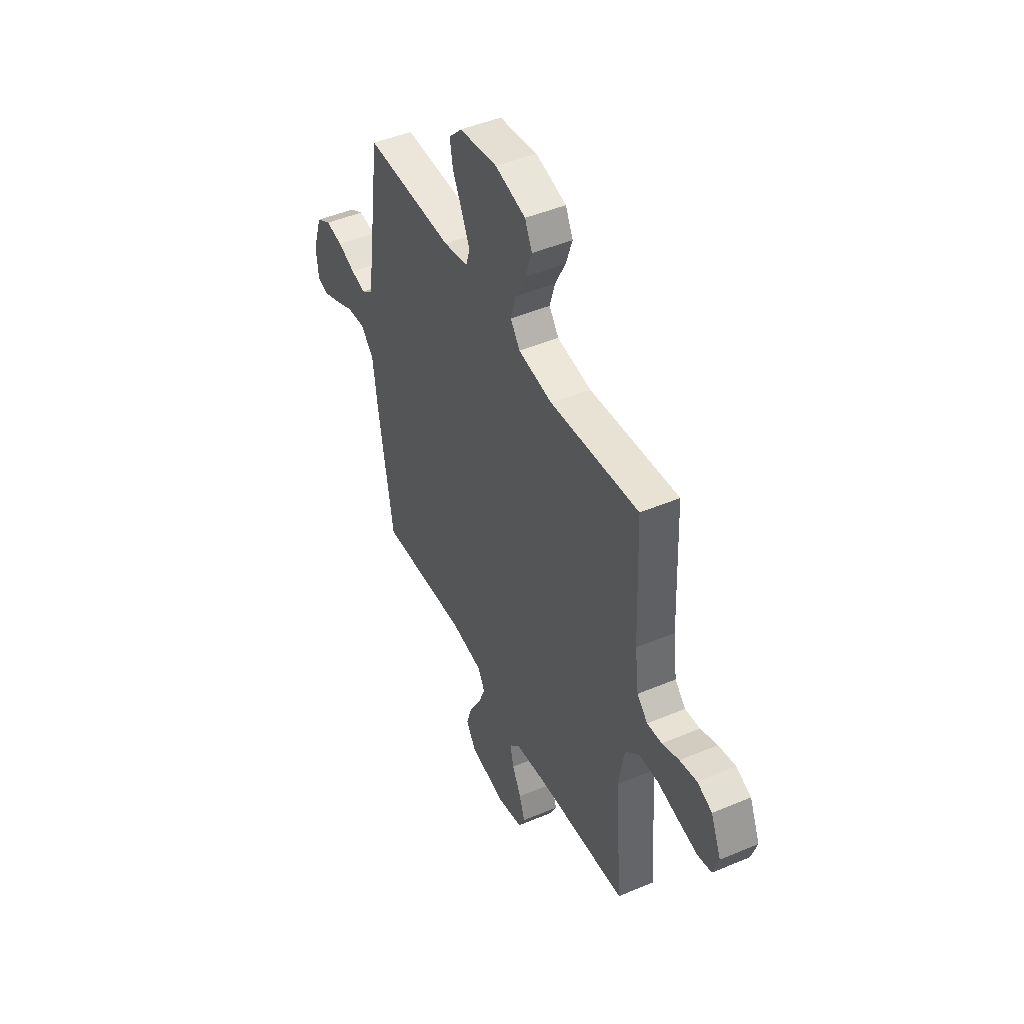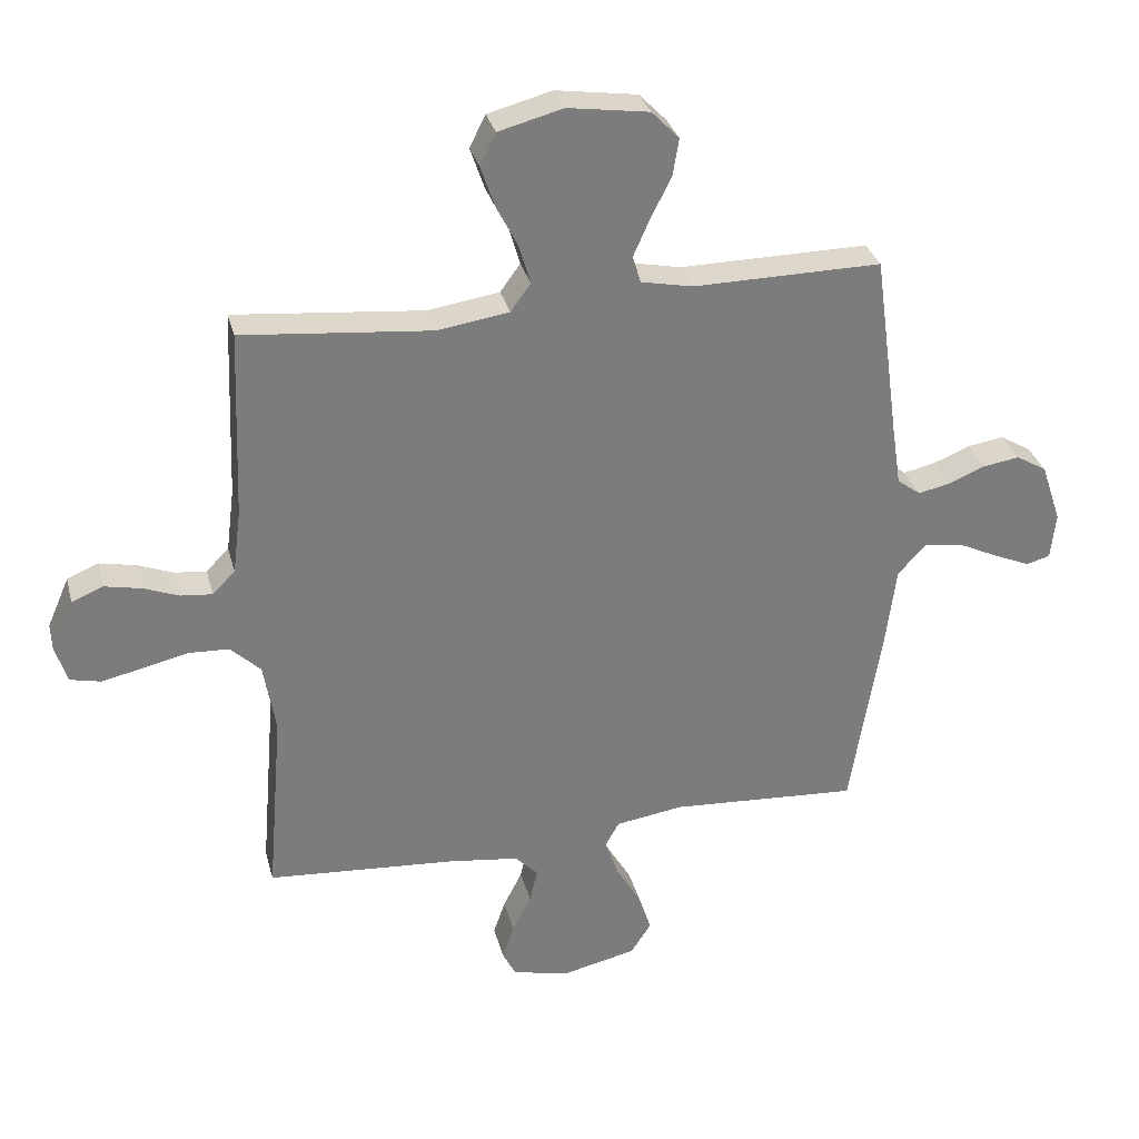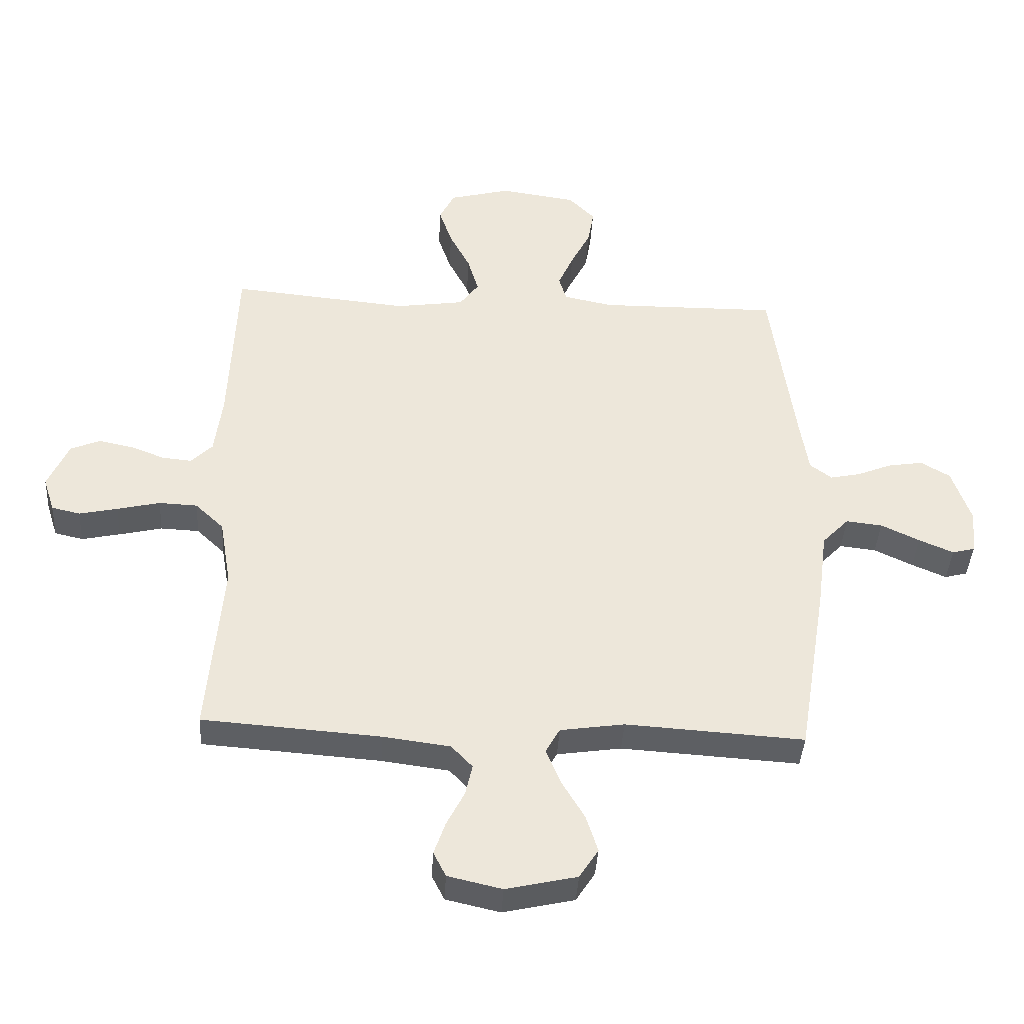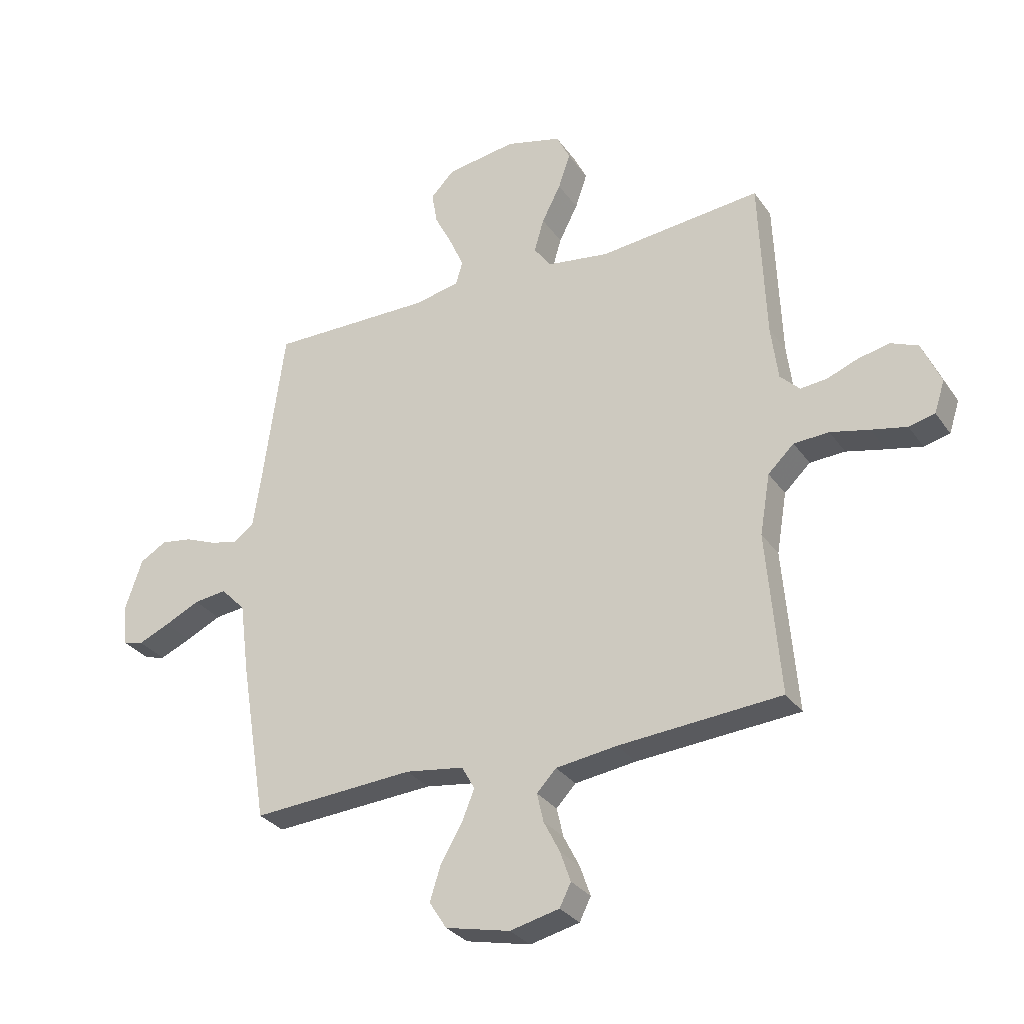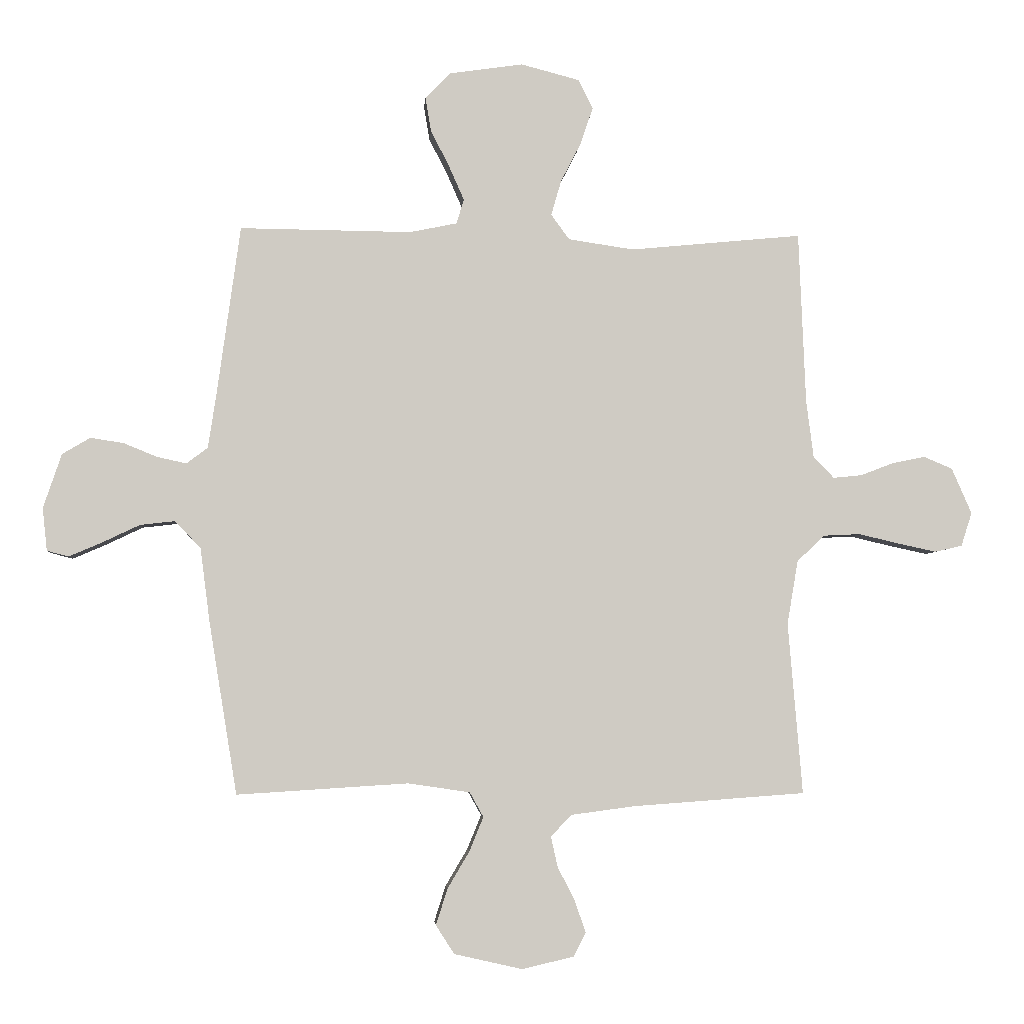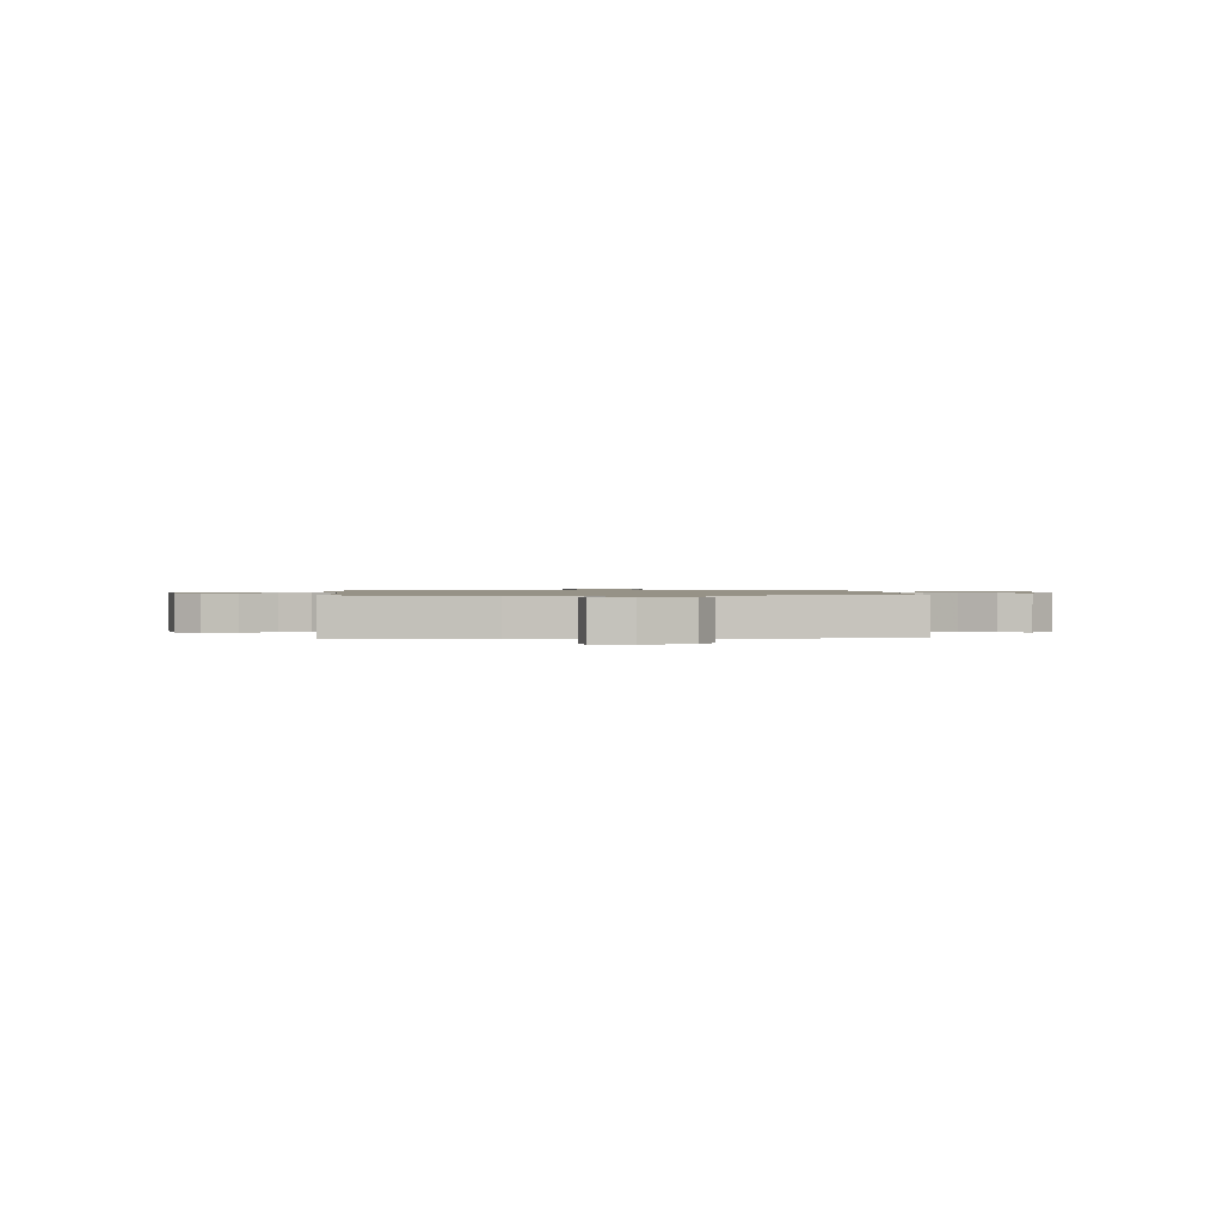
<metadata>
{"format":"obj","ext":"obj","renderer":"f3d","projection":"perspective","resolution":1024,"background":"white","views":[{"elev":46.3,"azim":64.2,"up":"+Z"},{"elev":31.5,"azim":165.9,"up":"+Z"},{"elev":-40.2,"azim":176.7,"up":"+Z"},{"elev":-30.4,"azim":28.7,"up":"+Z"},{"elev":-4.3,"azim":-4.2,"up":"+Z"},{"elev":1.0,"azim":-92.6,"up":"+Y"}]}
</metadata>
<code>
v -0.5 0.07 0.5
v -0.2 0.07 0.497
v -0.117 0.07 0.514
v -0.104 0.07 0.557
v -0.13 0.07 0.616
v -0.163 0.07 0.681
v -0.173 0.07 0.741
v -0.129 0.07 0.786
v 0 0.07 0.805
v 0.103 0.07 0.778
v 0.128 0.07 0.727
v 0.106 0.07 0.662
v 0.071 0.07 0.594
v 0.053 0.07 0.532
v 0.085 0.07 0.488
v 0.2 0.07 0.471
v 0.5 0.07 0.5
v 0.512 0.07 0.2
v 0.525 0.07 0.098
v 0.561 0.07 0.062
v 0.611 0.07 0.067
v 0.668 0.07 0.089
v 0.726 0.07 0.101
v 0.776 0.07 0.08
v 0.811 0.07 0
v 0.792 0.07 -0.059
v 0.744 0.07 -0.07
v 0.679 0.07 -0.056
v 0.607 0.07 -0.039
v 0.542 0.07 -0.042
v 0.494 0.07 -0.088
v 0.475 0.07 -0.2
v 0.5 0.07 -0.5
v 0.2 0.07 -0.522
v 0.087 0.07 -0.537
v 0.051 0.07 -0.575
v 0.063 0.07 -0.628
v 0.093 0.07 -0.687
v 0.112 0.07 -0.742
v 0.091 0.07 -0.784
v 0 0.07 -0.805
v -0.119 0.07 -0.778
v -0.151 0.07 -0.728
v -0.131 0.07 -0.665
v -0.092 0.07 -0.599
v -0.068 0.07 -0.54
v -0.092 0.07 -0.497
v -0.2 0.07 -0.481
v -0.5 0.07 -0.5
v -0.549 0.07 -0.2
v -0.566 0.07 -0.069
v -0.611 0.07 -0.022
v -0.672 0.07 -0.029
v -0.737 0.07 -0.06
v -0.795 0.07 -0.085
v -0.833 0.07 -0.075
v -0.841 0.07 0
v -0.809 0.07 0.095
v -0.76 0.07 0.124
v -0.702 0.07 0.115
v -0.643 0.07 0.091
v -0.592 0.07 0.08
v -0.555 0.07 0.108
v -0.541 0.07 0.2
v -0.5 0 0.5
v -0.2 0 0.497
v -0.117 0 0.514
v -0.104 0 0.557
v -0.13 0 0.616
v -0.163 0 0.681
v -0.173 0 0.741
v -0.129 0 0.786
v 0 0 0.805
v 0.103 0 0.778
v 0.128 0 0.727
v 0.106 0 0.662
v 0.071 0 0.594
v 0.053 0 0.532
v 0.085 0 0.488
v 0.2 0 0.471
v 0.5 0 0.5
v 0.512 0 0.2
v 0.525 0 0.098
v 0.561 0 0.062
v 0.611 0 0.067
v 0.668 0 0.089
v 0.726 0 0.101
v 0.776 0 0.08
v 0.811 0 0
v 0.792 0 -0.059
v 0.744 0 -0.07
v 0.679 0 -0.056
v 0.607 0 -0.039
v 0.542 0 -0.042
v 0.494 0 -0.088
v 0.475 0 -0.2
v 0.5 0 -0.5
v 0.2 0 -0.522
v 0.087 0 -0.537
v 0.051 0 -0.575
v 0.063 0 -0.628
v 0.093 0 -0.687
v 0.112 0 -0.742
v 0.091 0 -0.784
v 0 0 -0.805
v -0.119 0 -0.778
v -0.151 0 -0.728
v -0.131 0 -0.665
v -0.092 0 -0.599
v -0.068 0 -0.54
v -0.092 0 -0.497
v -0.2 0 -0.481
v -0.5 0 -0.5
v -0.549 0 -0.2
v -0.566 0 -0.069
v -0.611 0 -0.022
v -0.672 0 -0.029
v -0.737 0 -0.06
v -0.795 0 -0.085
v -0.833 0 -0.075
v -0.841 0 0
v -0.809 0 0.095
v -0.76 0 0.124
v -0.702 0 0.115
v -0.643 0 0.091
v -0.592 0 0.08
v -0.555 0 0.108
v -0.541 0 0.2
f 58 59 60 61
f 58 61 62
f 57 58 62
f 56 57 62
f 53 54 55 56
f 53 56 62
f 52 53 62 63
f 48 49 50 51
f 47 48 51
f 47 51 52 63
f 42 43 44 45
f 42 45 46
f 41 42 46
f 40 41 46
f 37 38 39 40
f 36 37 40 46
f 35 36 46 47
f 32 33 34
f 31 32 34 35
f 26 27 28 29
f 24 25 26 29
f 24 29 30
f 21 22 23 24
f 20 21 24 30
f 19 20 30 31
f 16 17 18
f 15 16 18 19
f 10 11 12 13
f 10 13 14
f 9 10 14
f 8 9 14
f 5 6 7 8
f 4 5 8 14
f 3 4 14 15
f 64 1 2
f 35 47 63 64
f 19 31 35 64
f 15 19 64
f 2 3 15 64
f 125 124 123 122
f 126 125 122
f 126 122 121
f 126 121 120
f 120 119 118 117
f 126 120 117
f 127 126 117 116
f 115 114 113 112
f 115 112 111
f 127 116 115 111
f 109 108 107 106
f 110 109 106
f 110 106 105
f 110 105 104
f 104 103 102 101
f 110 104 101 100
f 111 110 100 99
f 98 97 96
f 99 98 96 95
f 93 92 91 90
f 93 90 89 88
f 94 93 88
f 88 87 86 85
f 94 88 85 84
f 95 94 84 83
f 82 81 80
f 83 82 80 79
f 77 76 75 74
f 78 77 74
f 78 74 73
f 78 73 72
f 72 71 70 69
f 78 72 69 68
f 79 78 68 67
f 66 65 128
f 128 127 111 99
f 128 99 95 83
f 128 83 79
f 128 79 67 66
f 1 65 66 2
f 2 66 67 3
f 3 67 68 4
f 4 68 69 5
f 5 69 70 6
f 6 70 71 7
f 7 71 72 8
f 8 72 73 9
f 9 73 74 10
f 10 74 75 11
f 11 75 76 12
f 12 76 77 13
f 13 77 78 14
f 14 78 79 15
f 15 79 80 16
f 16 80 81 17
f 17 81 82 18
f 18 82 83 19
f 19 83 84 20
f 20 84 85 21
f 21 85 86 22
f 22 86 87 23
f 23 87 88 24
f 24 88 89 25
f 25 89 90 26
f 26 90 91 27
f 27 91 92 28
f 28 92 93 29
f 29 93 94 30
f 30 94 95 31
f 31 95 96 32
f 32 96 97 33
f 33 97 98 34
f 34 98 99 35
f 35 99 100 36
f 36 100 101 37
f 37 101 102 38
f 38 102 103 39
f 39 103 104 40
f 40 104 105 41
f 41 105 106 42
f 42 106 107 43
f 43 107 108 44
f 44 108 109 45
f 45 109 110 46
f 46 110 111 47
f 47 111 112 48
f 48 112 113 49
f 49 113 114 50
f 50 114 115 51
f 51 115 116 52
f 52 116 117 53
f 53 117 118 54
f 54 118 119 55
f 55 119 120 56
f 56 120 121 57
f 57 121 122 58
f 58 122 123 59
f 59 123 124 60
f 60 124 125 61
f 61 125 126 62
f 62 126 127 63
f 63 127 128 64
f 64 128 65 1

</code>
